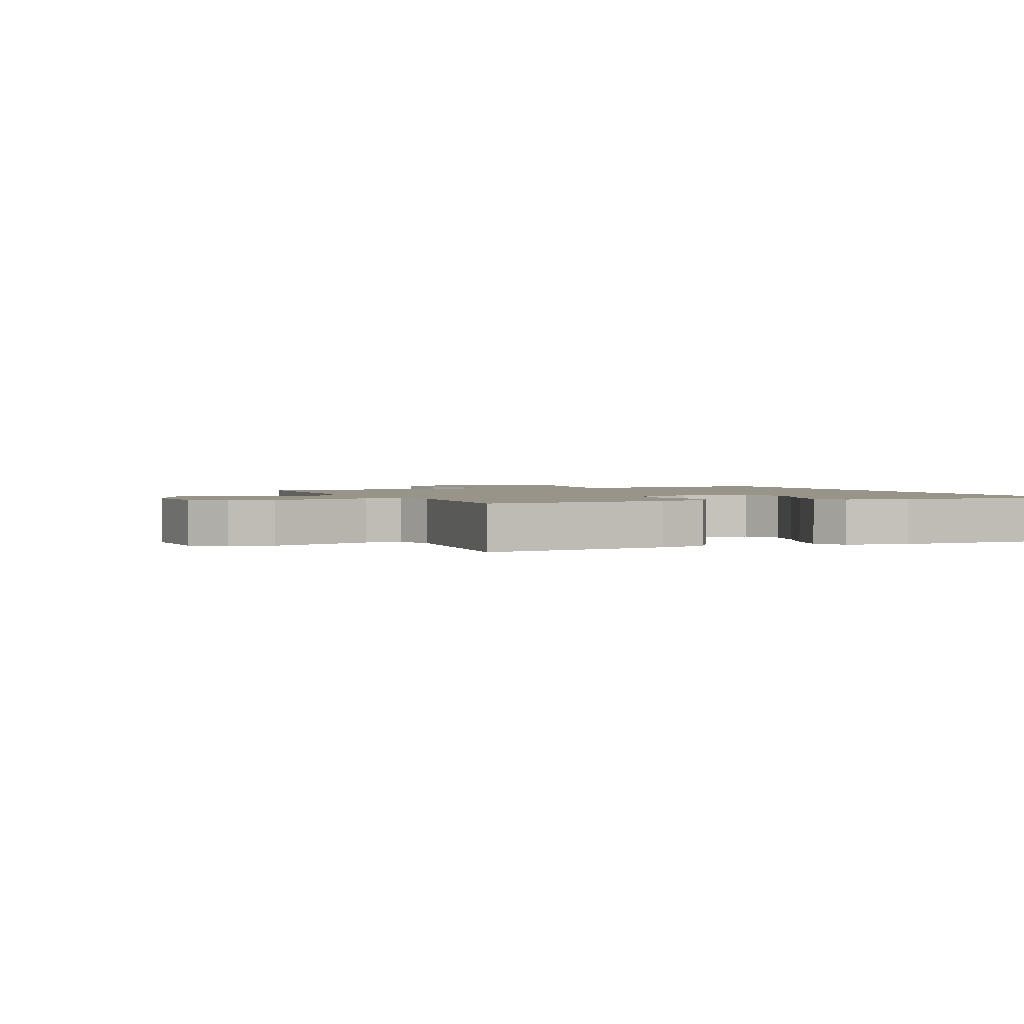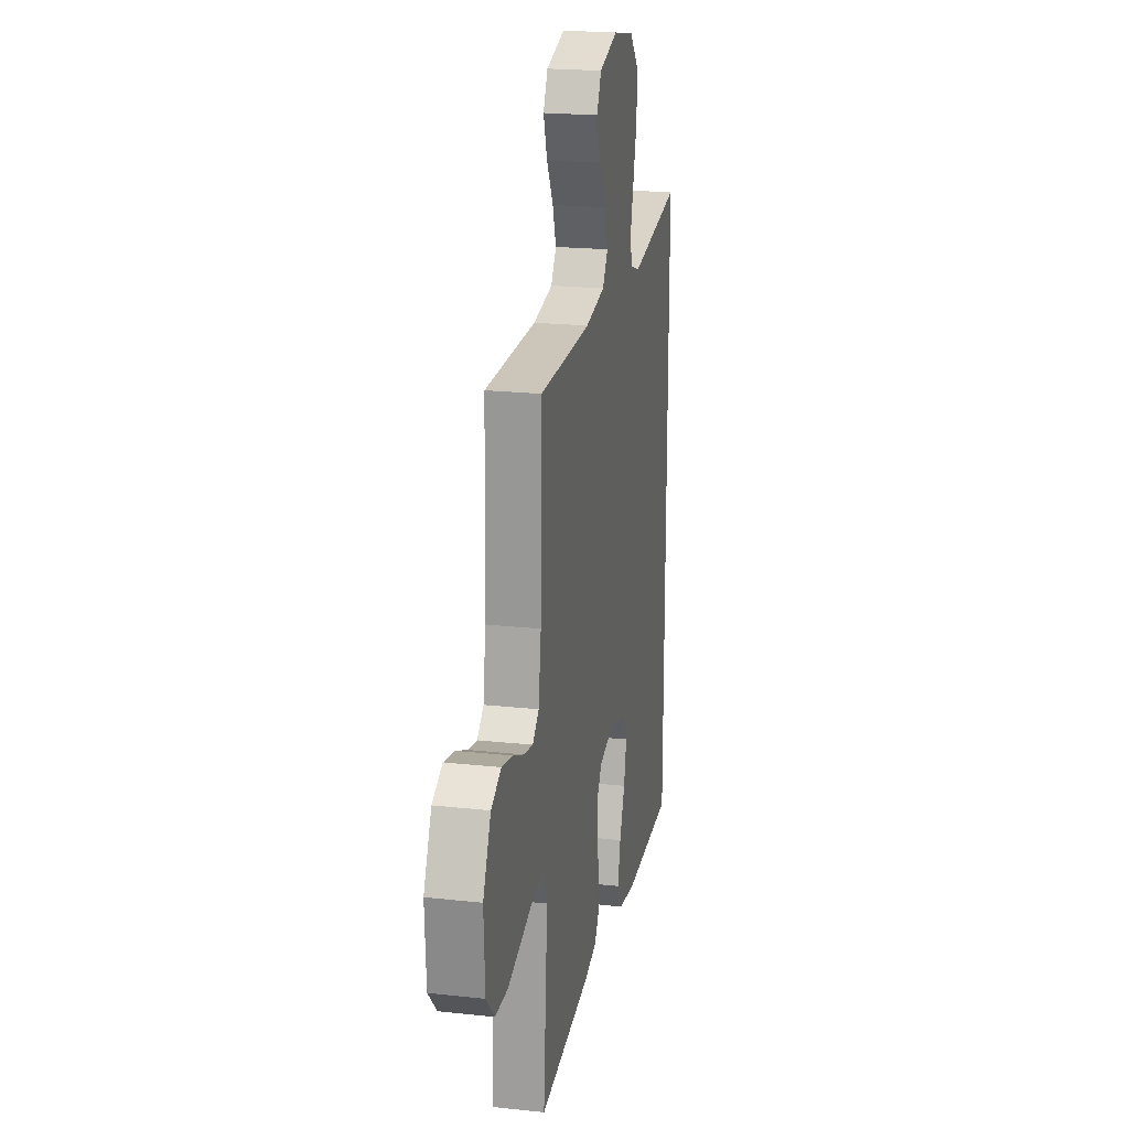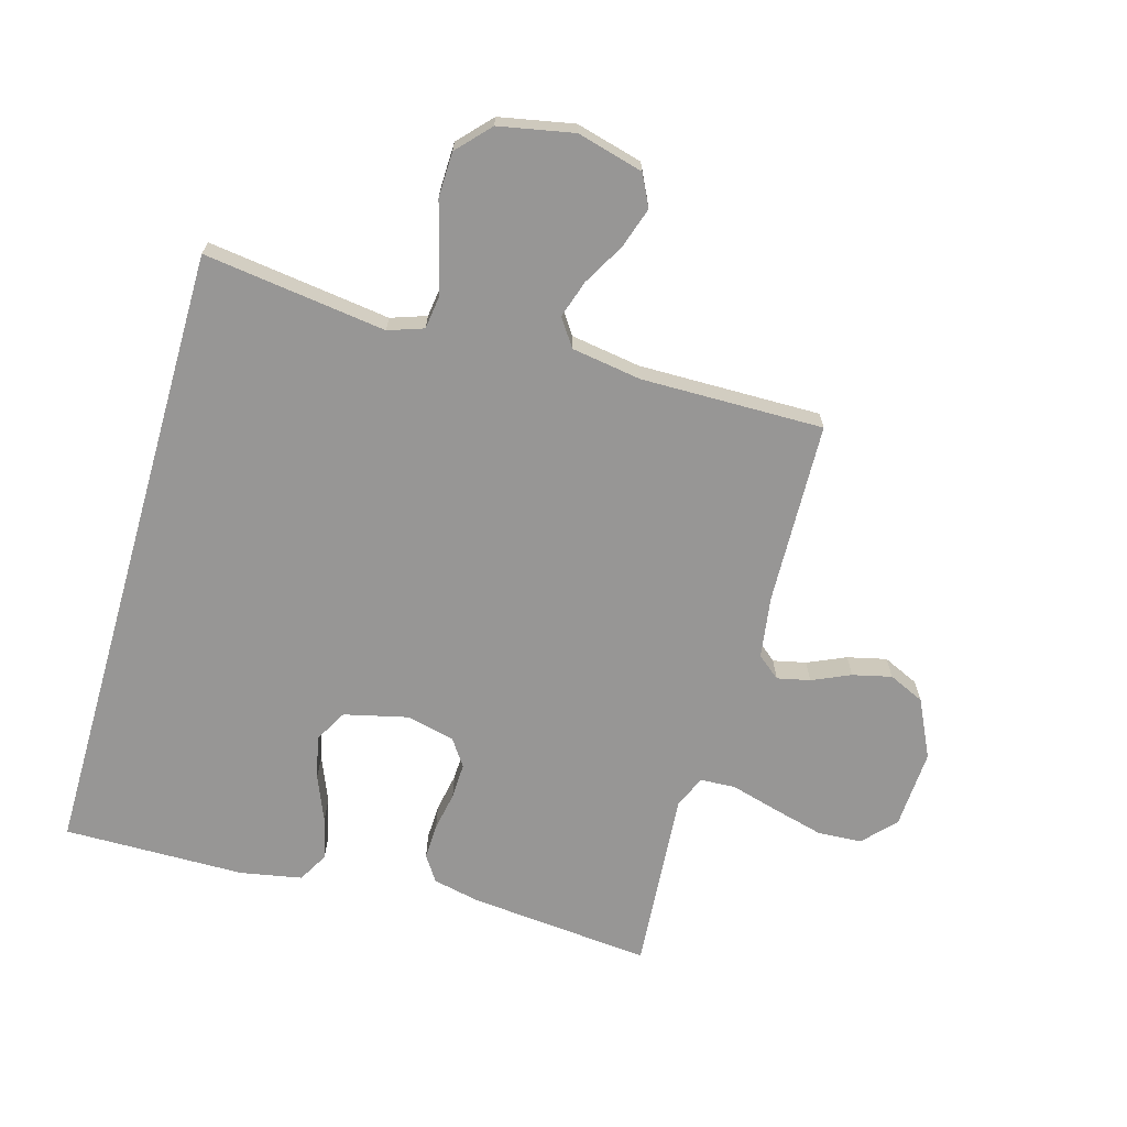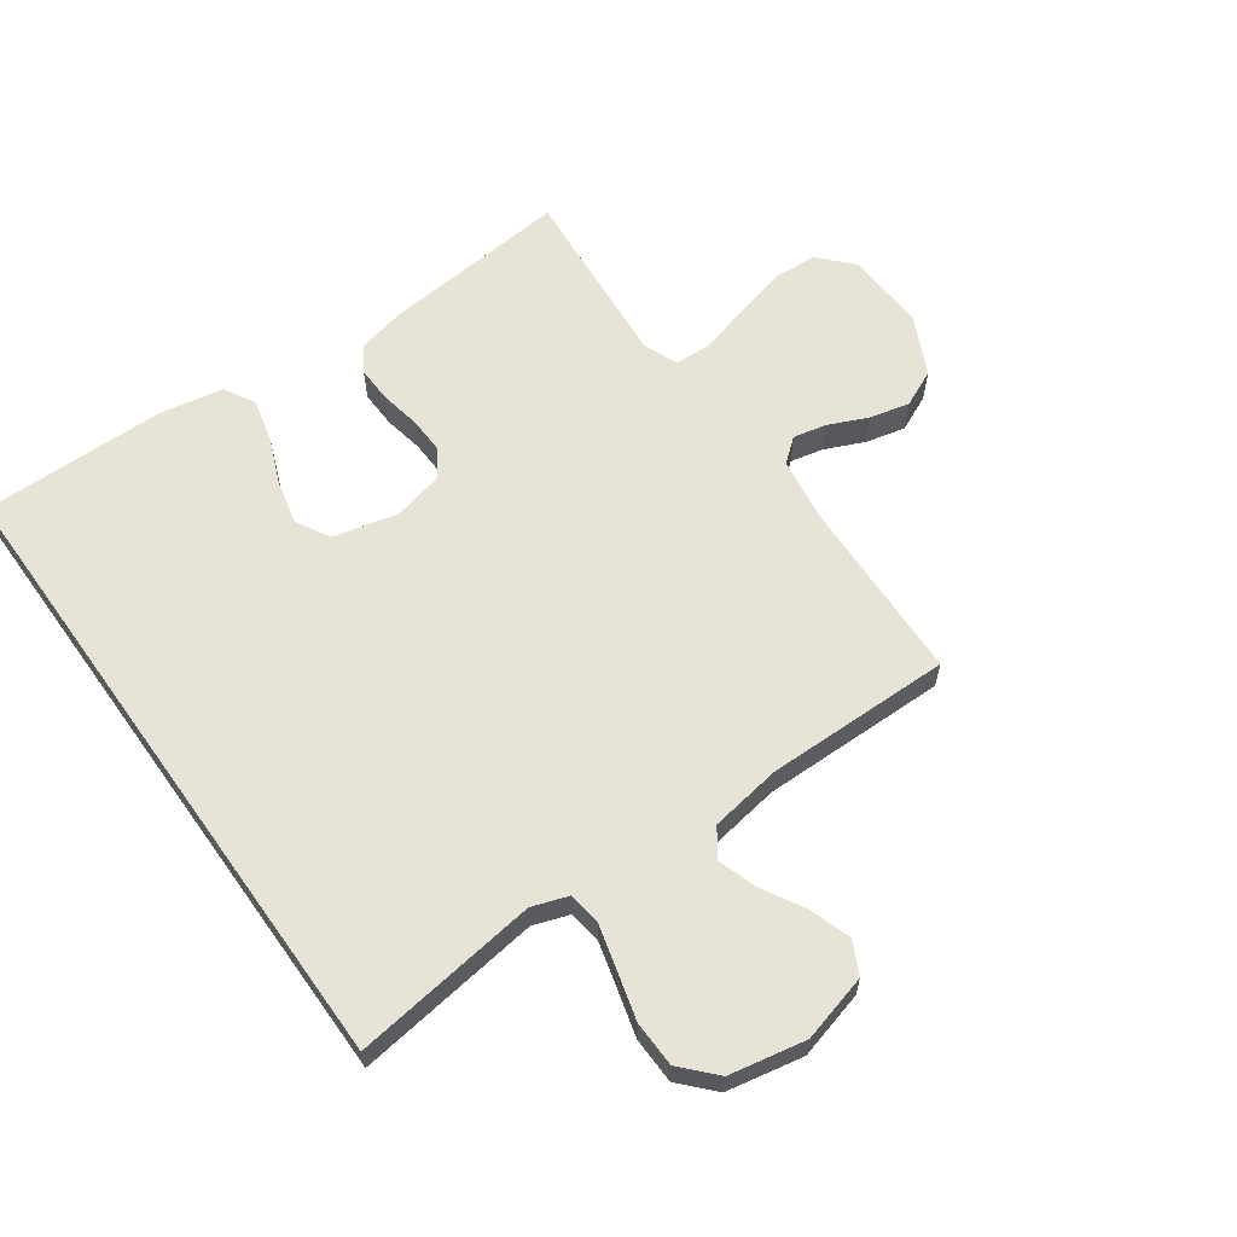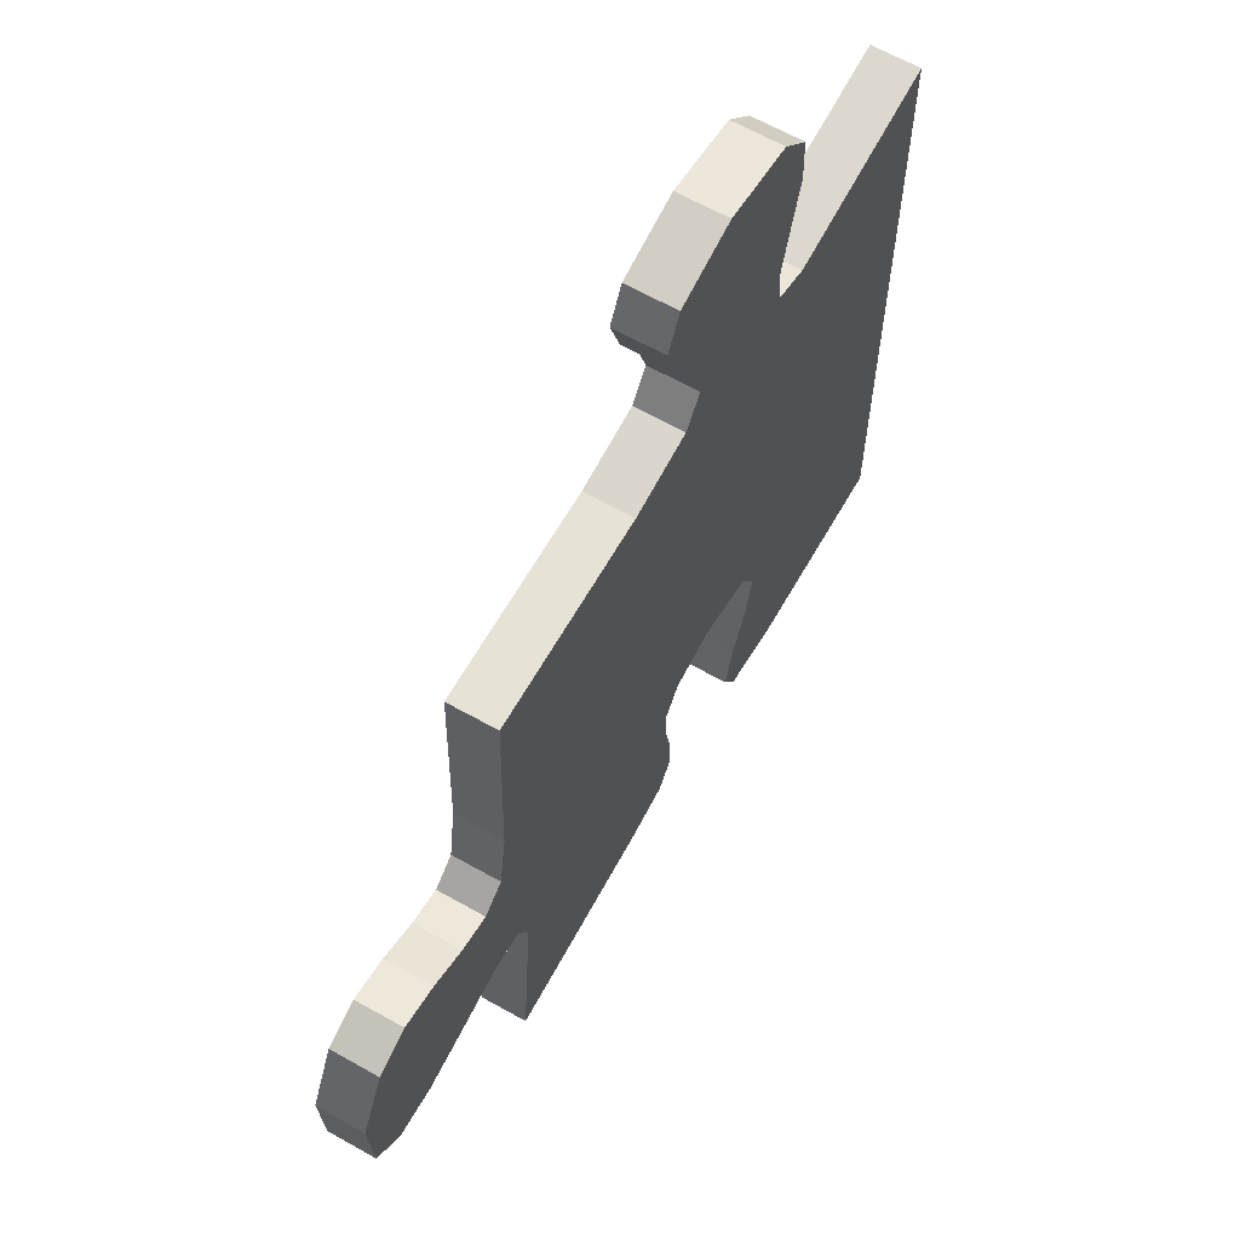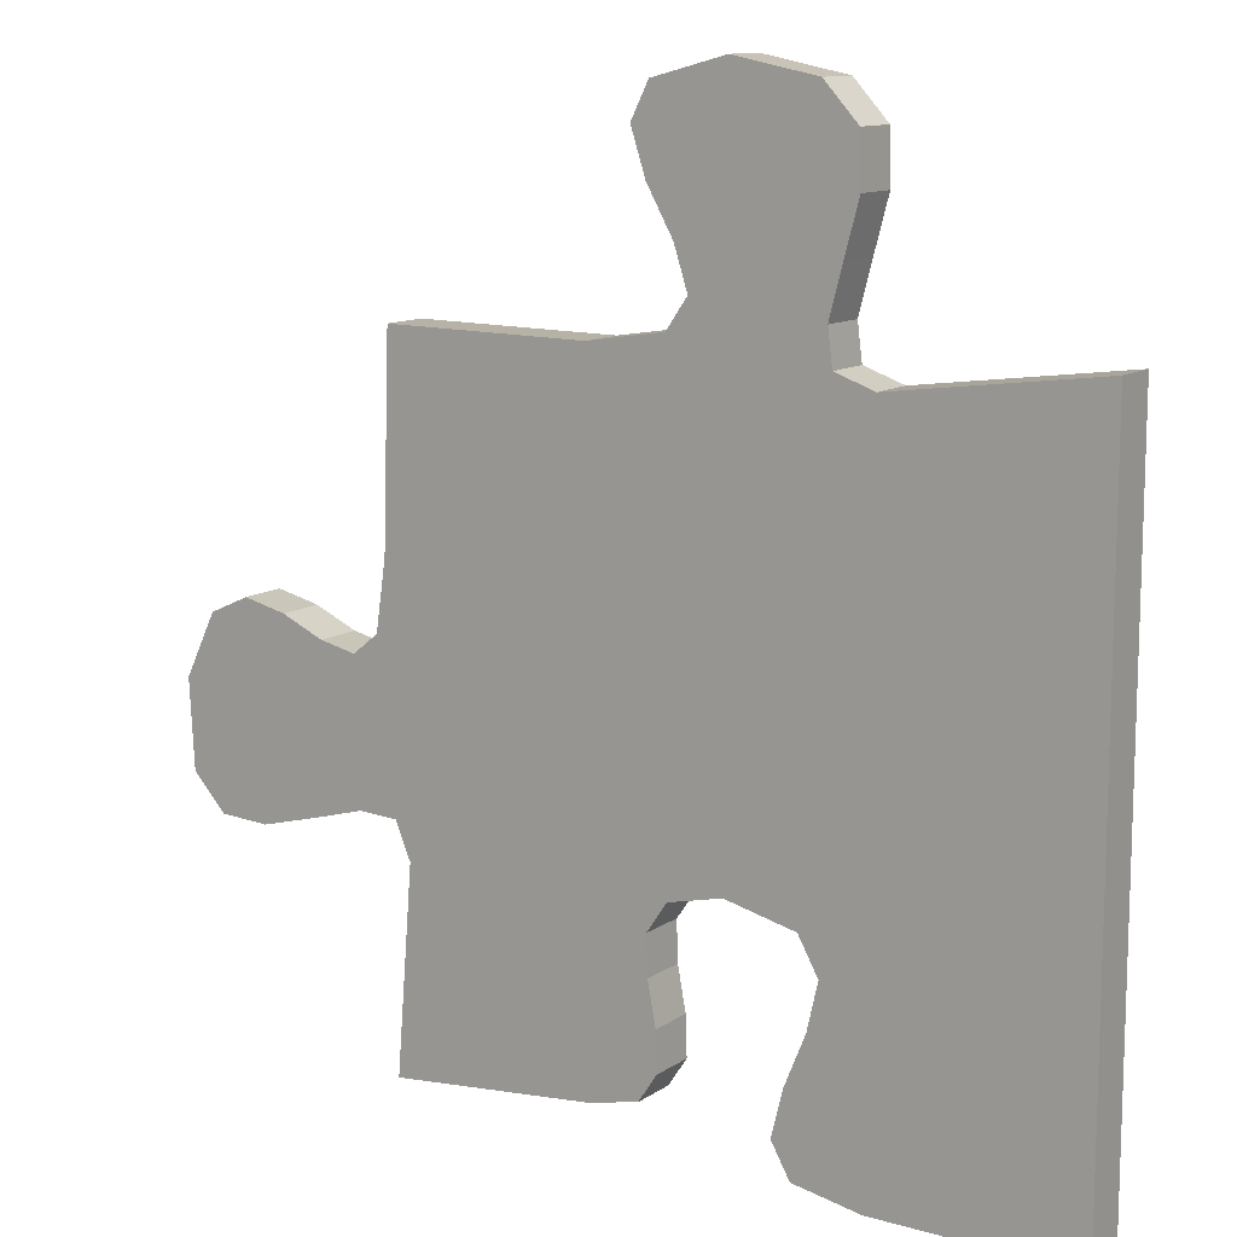
<metadata>
{"format":"obj","ext":"obj","renderer":"f3d","projection":"perspective","resolution":1024,"background":"white","views":[{"elev":1.8,"azim":156.3,"up":"+Y"},{"elev":21.5,"azim":100.9,"up":"+Z"},{"elev":-67.9,"azim":-16.0,"up":"+Y"},{"elev":61.7,"azim":-35.5,"up":"+Y"},{"elev":64.3,"azim":119.6,"up":"+Z"},{"elev":11.8,"azim":-146.5,"up":"+Z"}]}
</metadata>
<code>
v 0.5 0.07 0.5
v 0.51 0.07 0.2
v 0.525 0.07 0.098
v 0.563 0.07 0.067
v 0.617 0.07 0.079
v 0.68 0.07 0.107
v 0.744 0.07 0.122
v 0.803 0.07 0.095
v 0.849 0.07 0
v 0.842 0.07 -0.13
v 0.793 0.07 -0.183
v 0.72 0.07 -0.187
v 0.636 0.07 -0.165
v 0.557 0.07 -0.143
v 0.499 0.07 -0.146
v 0.476 0.07 -0.2
v 0.5 0.07 -0.5
v 0.2 0.07 -0.472
v 0.122 0.07 -0.455
v 0.094 0.07 -0.413
v 0.096 0.07 -0.354
v 0.108 0.07 -0.29
v 0.11 0.07 -0.231
v 0.08 0.07 -0.187
v 0 0.07 -0.168
v -0.105 0.07 -0.193
v -0.135 0.07 -0.247
v -0.119 0.07 -0.317
v -0.088 0.07 -0.393
v -0.071 0.07 -0.462
v -0.099 0.07 -0.512
v -0.2 0.07 -0.531
v -0.5 0.07 -0.534
v -0.5 0.07 0.504
v -0.2 0.07 0.464
v -0.142 0.07 0.484
v -0.135 0.07 0.537
v -0.154 0.07 0.609
v -0.175 0.07 0.687
v -0.173 0.07 0.761
v -0.123 0.07 0.815
v 0 0.07 0.839
v 0.109 0.07 0.81
v 0.135 0.07 0.758
v 0.113 0.07 0.691
v 0.074 0.07 0.622
v 0.054 0.07 0.56
v 0.085 0.07 0.515
v 0.2 0.07 0.497
v 0.5 0 0.5
v 0.51 0 0.2
v 0.525 0 0.098
v 0.563 0 0.067
v 0.617 0 0.079
v 0.68 0 0.107
v 0.744 0 0.122
v 0.803 0 0.095
v 0.849 0 0
v 0.842 0 -0.13
v 0.793 0 -0.183
v 0.72 0 -0.187
v 0.636 0 -0.165
v 0.557 0 -0.143
v 0.499 0 -0.146
v 0.476 0 -0.2
v 0.5 0 -0.5
v 0.2 0 -0.472
v 0.122 0 -0.455
v 0.094 0 -0.413
v 0.096 0 -0.354
v 0.108 0 -0.29
v 0.11 0 -0.231
v 0.08 0 -0.187
v 0 0 -0.168
v -0.105 0 -0.193
v -0.135 0 -0.247
v -0.119 0 -0.317
v -0.088 0 -0.393
v -0.071 0 -0.462
v -0.099 0 -0.512
v -0.2 0 -0.531
v -0.5 0 -0.534
v -0.5 0 0.504
v -0.2 0 0.464
v -0.142 0 0.484
v -0.135 0 0.537
v -0.154 0 0.609
v -0.175 0 0.687
v -0.173 0 0.761
v -0.123 0 0.815
v 0 0 0.839
v 0.109 0 0.81
v 0.135 0 0.758
v 0.113 0 0.691
v 0.074 0 0.622
v 0.054 0 0.56
v 0.085 0 0.515
v 0.2 0 0.497
f 43 44 45 46
f 43 46 47
f 42 43 47
f 41 42 47
f 38 39 40 41
f 37 38 41 47
f 36 37 47 48
f 32 33 34 35
f 28 29 30 31
f 27 28 31 32
f 19 20 21 22
f 19 22 23
f 16 17 18 19
f 15 16 19 23
f 11 12 13 14
f 9 10 11 14
f 9 14 15
f 5 6 7 8
f 4 5 8 9
f 49 1 2
f 49 2 3
f 48 49 3
f 36 48 3
f 27 32 35 36
f 26 27 36
f 25 26 36 3
f 24 25 3 4
f 15 23 24
f 4 9 15 24
f 95 94 93 92
f 96 95 92
f 96 92 91
f 96 91 90
f 90 89 88 87
f 96 90 87 86
f 97 96 86 85
f 84 83 82 81
f 80 79 78 77
f 81 80 77 76
f 71 70 69 68
f 72 71 68
f 68 67 66 65
f 72 68 65 64
f 63 62 61 60
f 63 60 59 58
f 64 63 58
f 57 56 55 54
f 58 57 54 53
f 51 50 98
f 52 51 98
f 52 98 97
f 52 97 85
f 85 84 81 76
f 85 76 75
f 52 85 75 74
f 53 52 74 73
f 73 72 64
f 73 64 58 53
f 1 50 51 2
f 2 51 52 3
f 3 52 53 4
f 4 53 54 5
f 5 54 55 6
f 6 55 56 7
f 7 56 57 8
f 8 57 58 9
f 9 58 59 10
f 10 59 60 11
f 11 60 61 12
f 12 61 62 13
f 13 62 63 14
f 14 63 64 15
f 15 64 65 16
f 16 65 66 17
f 17 66 67 18
f 18 67 68 19
f 19 68 69 20
f 20 69 70 21
f 21 70 71 22
f 22 71 72 23
f 23 72 73 24
f 24 73 74 25
f 25 74 75 26
f 26 75 76 27
f 27 76 77 28
f 28 77 78 29
f 29 78 79 30
f 30 79 80 31
f 31 80 81 32
f 32 81 82 33
f 33 82 83 34
f 34 83 84 35
f 35 84 85 36
f 36 85 86 37
f 37 86 87 38
f 38 87 88 39
f 39 88 89 40
f 40 89 90 41
f 41 90 91 42
f 42 91 92 43
f 43 92 93 44
f 44 93 94 45
f 45 94 95 46
f 46 95 96 47
f 47 96 97 48
f 48 97 98 49
f 49 98 50 1

</code>
